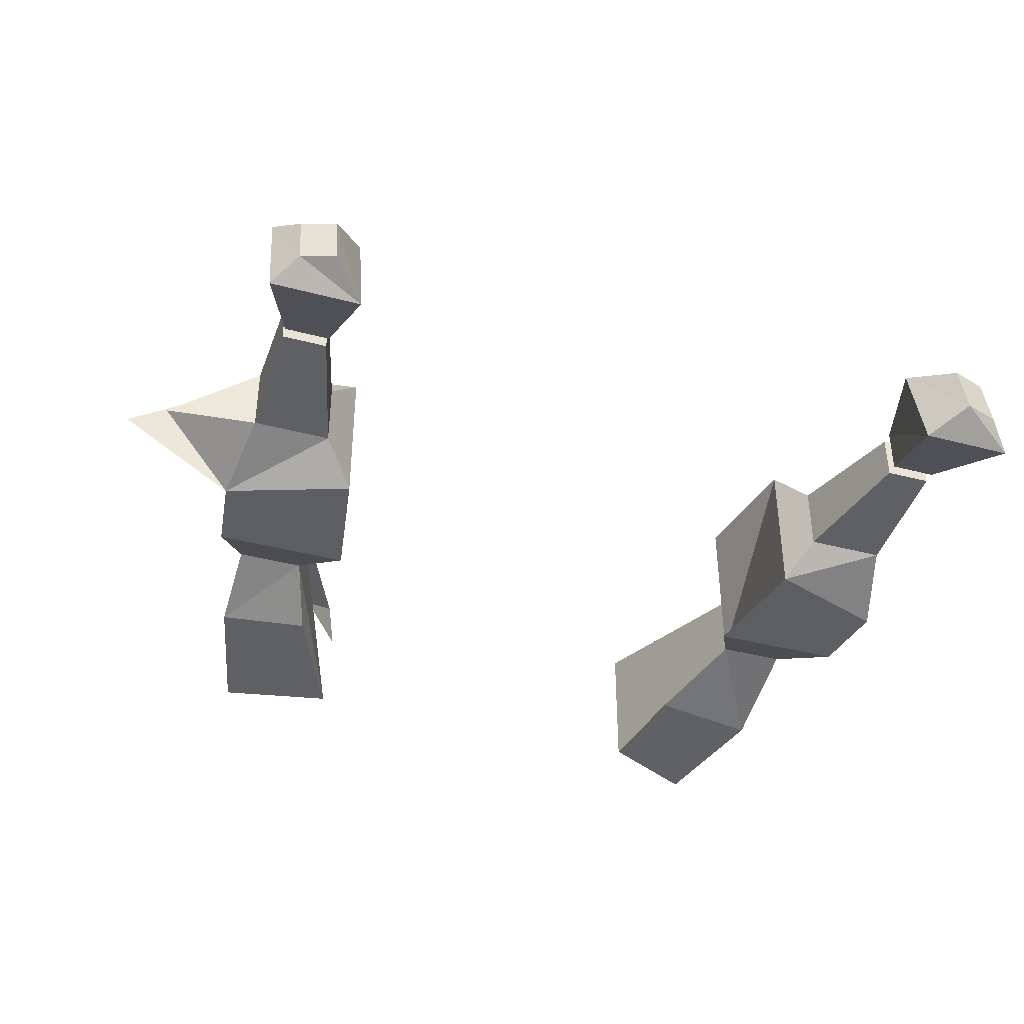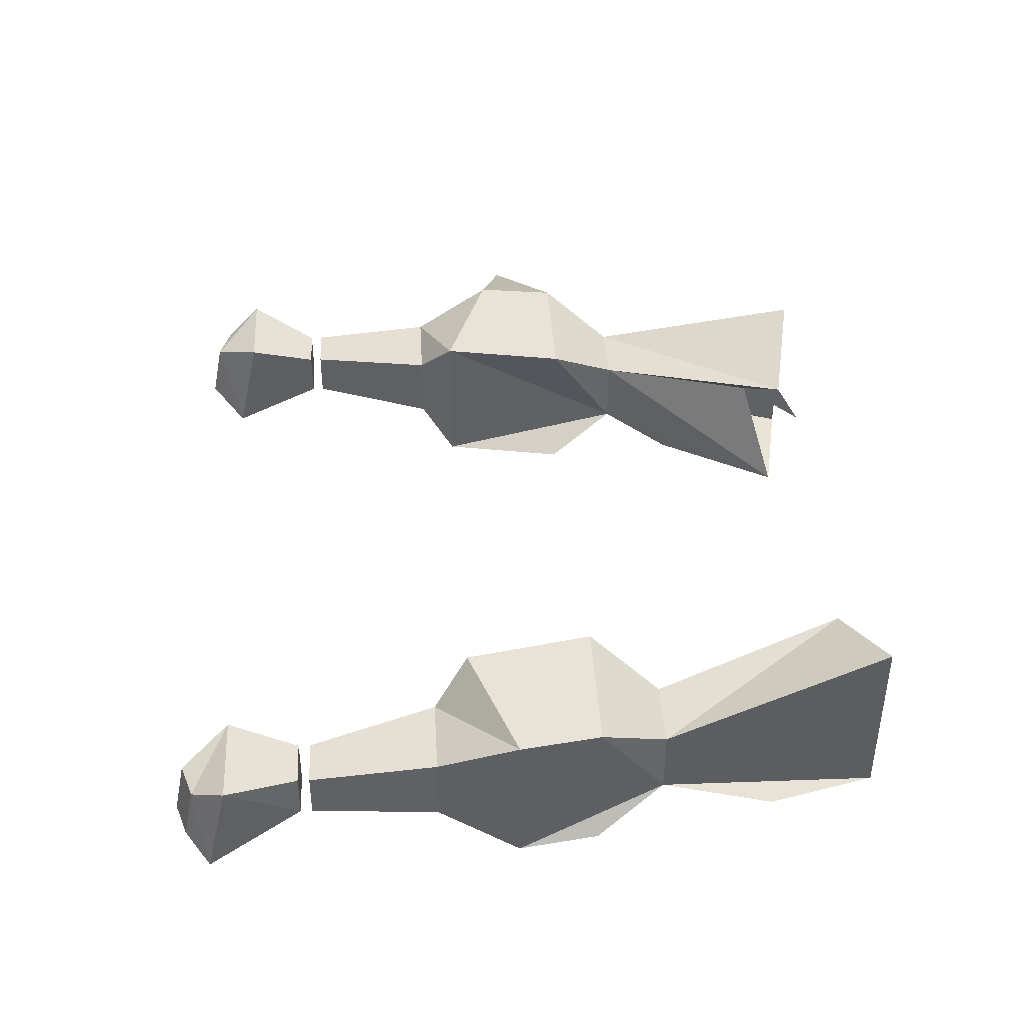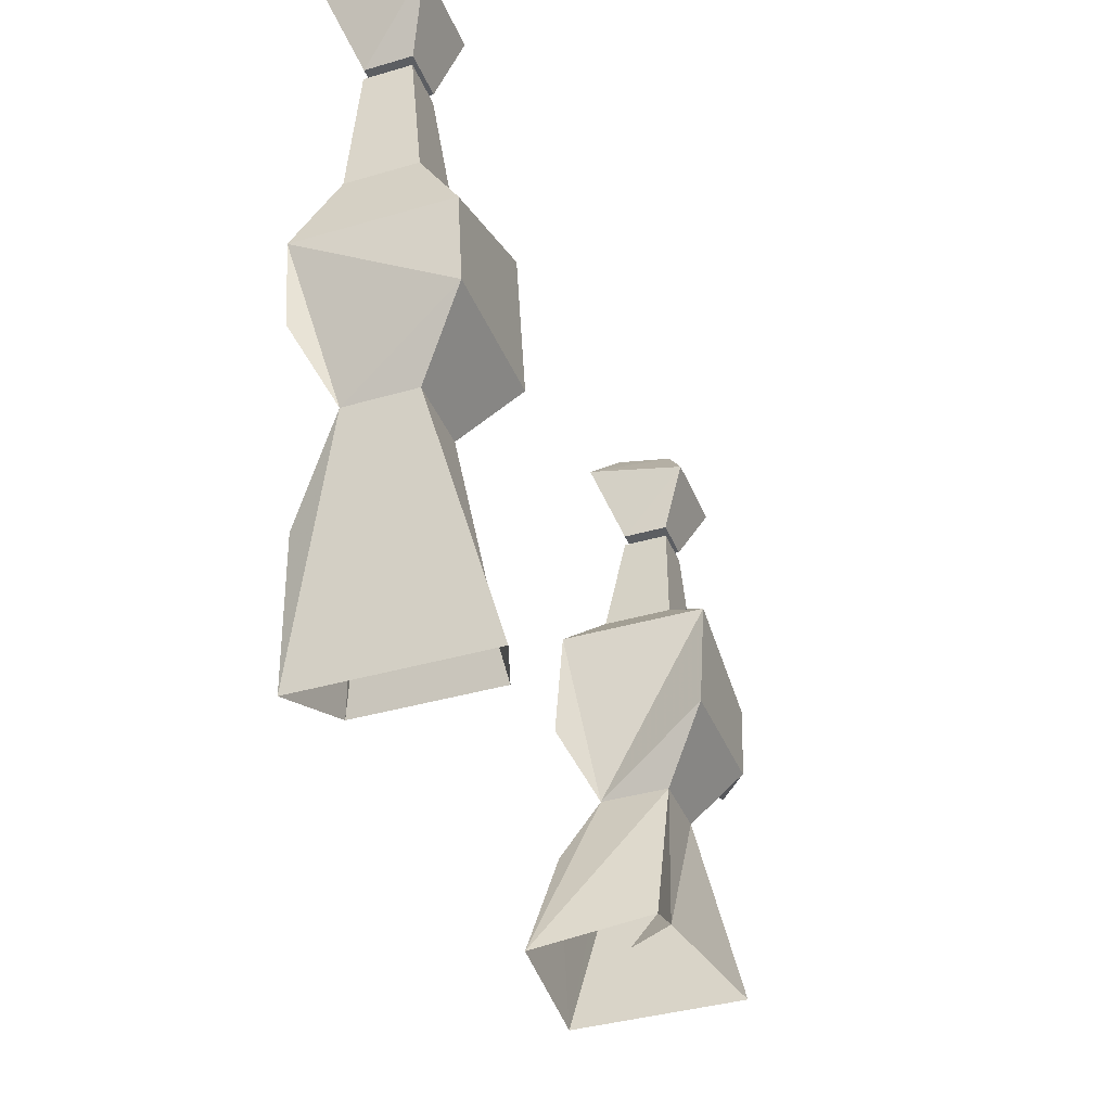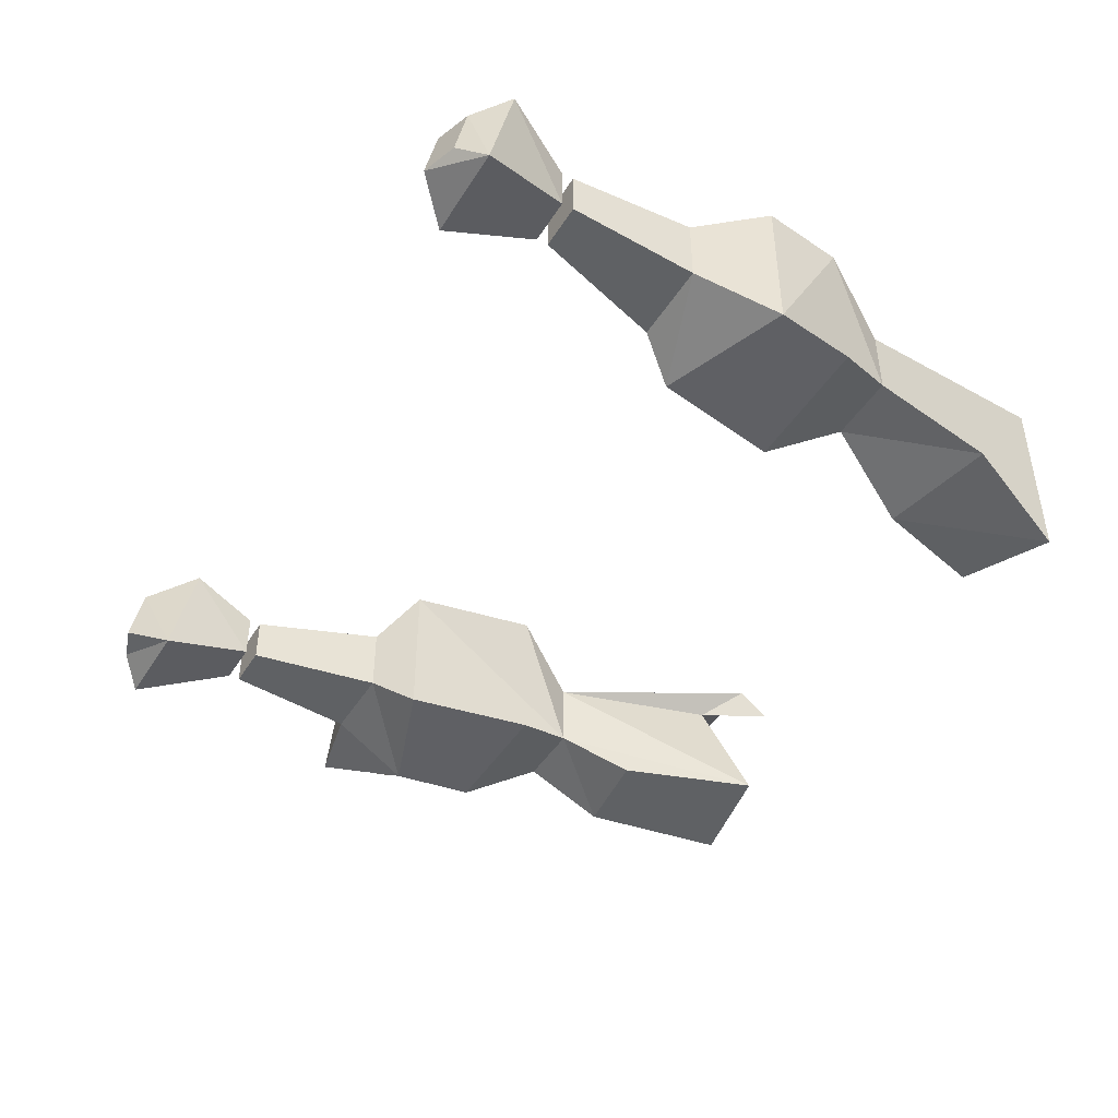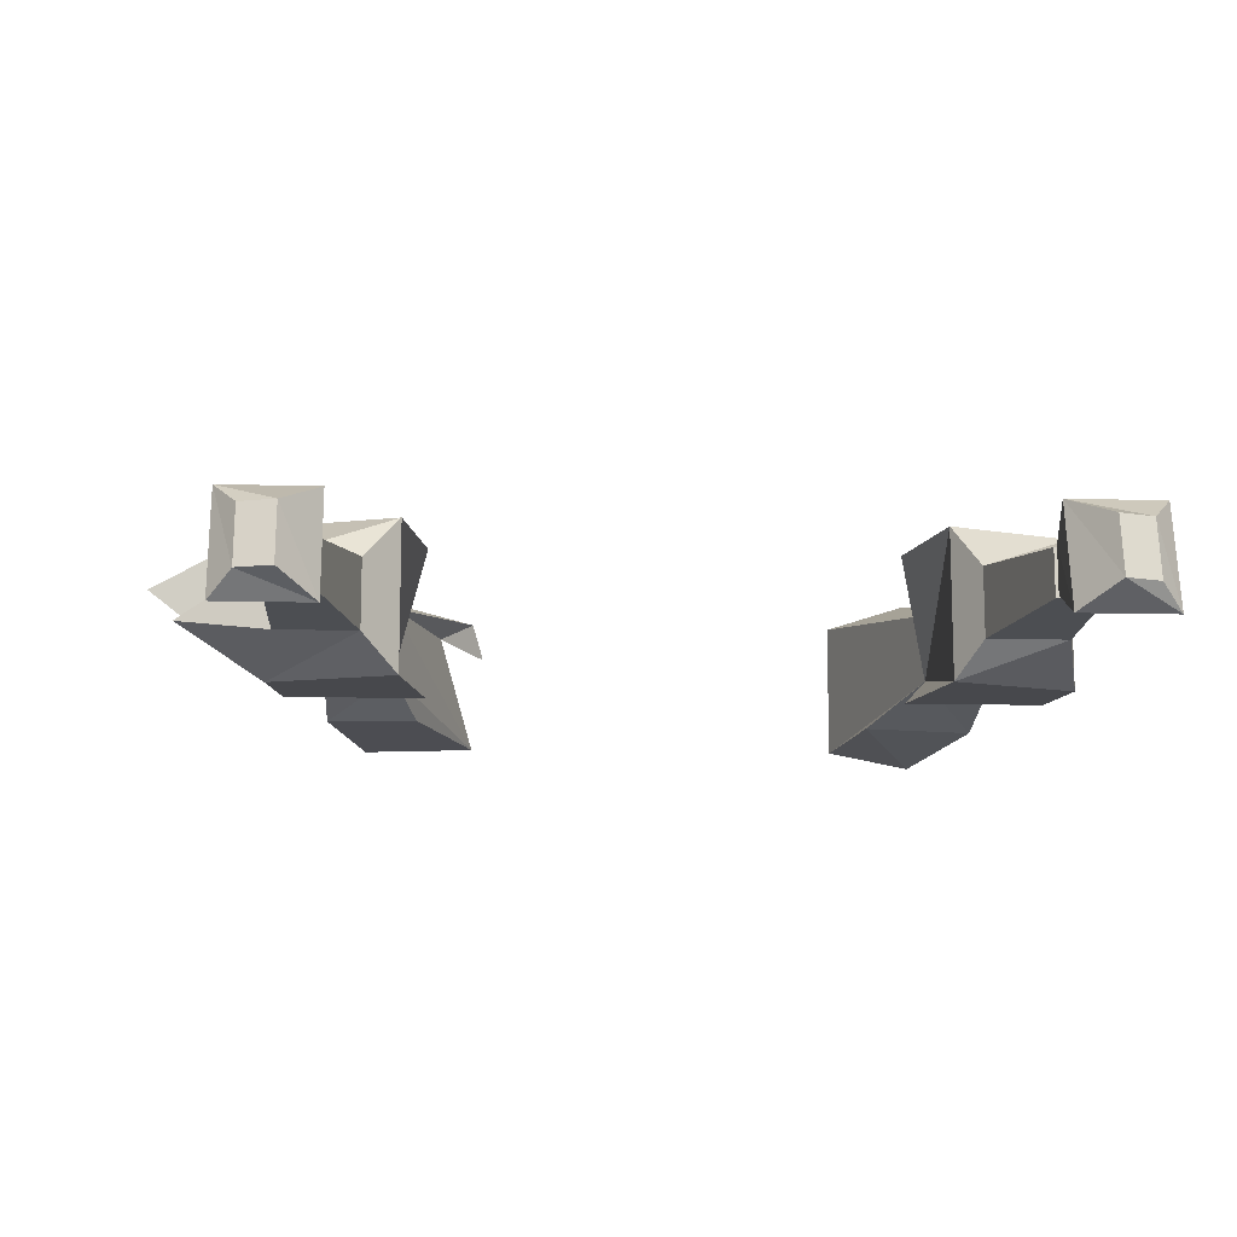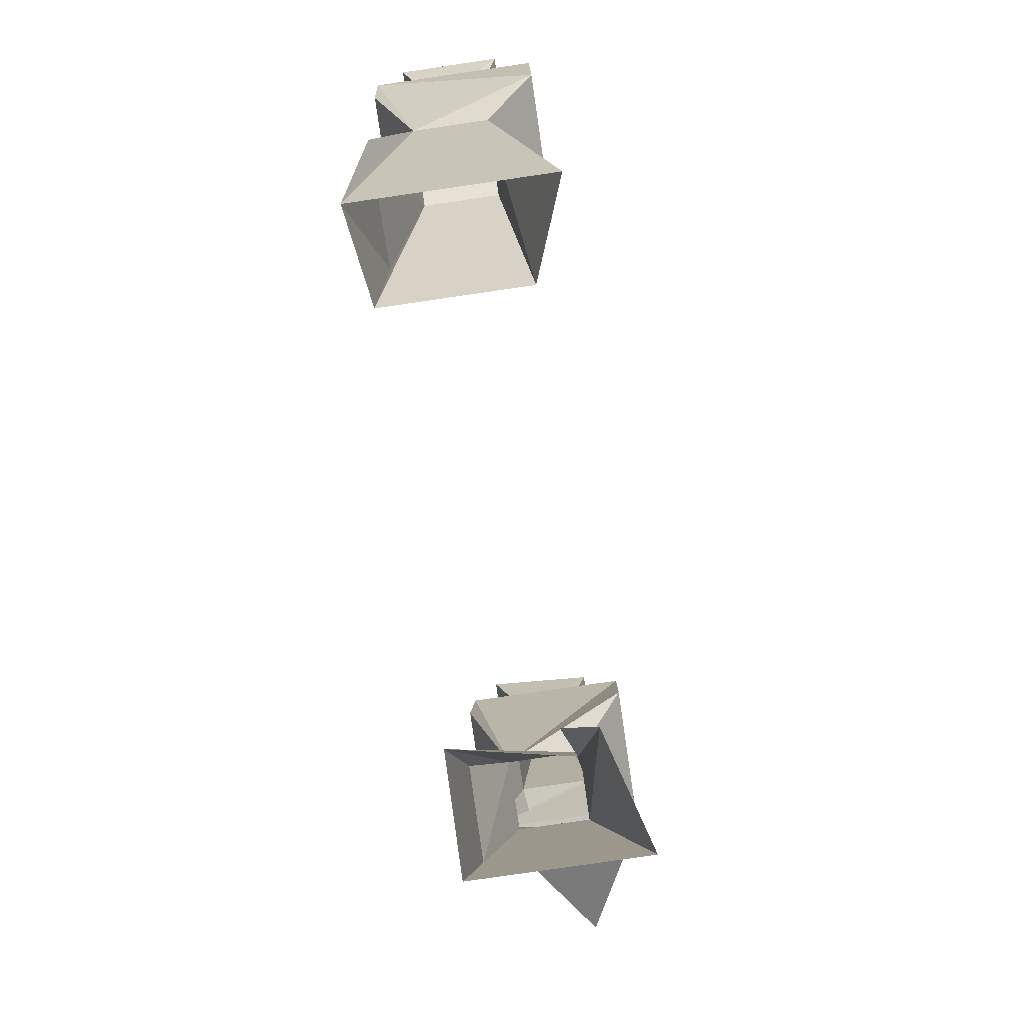
<metadata>
{"format":"obj","ext":"obj","renderer":"f3d","projection":"perspective","resolution":1024,"background":"white","views":[{"elev":-39.1,"azim":161.7,"up":"+Z"},{"elev":41.4,"azim":-93.3,"up":"+Z"},{"elev":-38.2,"azim":-69.6,"up":"+Y"},{"elev":-44.5,"azim":-120.0,"up":"+Z"},{"elev":-11.6,"azim":176.2,"up":"+Z"},{"elev":-79.0,"azim":-81.7,"up":"+Y"}]}
</metadata>
<code>
v 0.25 -0.7969 0.02344
v 0.2734 -0.75 0.03906
v 0.2109 -0.75 0.03906
v 0.2188 -0.7969 0.02344
v 0.2188 -0.7969 -0.007812
v 0.25 -0.7969 -0.007812
v 0.2734 -0.7344 -0.03125
v 0.2578 -0.7188 -0.01562
v 0.2578 -0.7266 0.02344
v 0.2344 -0.7188 0.02344
v 0.2109 -0.7344 -0.03125
v 0.2344 -0.7109 -0.01562
v -0.25 -0.7969 -0.007812
v -0.2188 -0.7969 -0.007812
v -0.2188 -0.7969 0.02344
v -0.25 -0.7969 0.02344
v -0.2734 -0.75 0.03906
v -0.2734 -0.7344 -0.03125
v -0.2109 -0.7344 -0.03125
v -0.2109 -0.75 0.03906
v -0.2344 -0.7188 0.02344
v -0.2578 -0.7266 0.02344
v -0.2578 -0.7188 -0.01562
v -0.2344 -0.7109 -0.01562
v -0.1953 -0.8906 0.03125
v -0.1953 -0.8906 -0.01562
v -0.2188 -0.8047 -0.007812
v -0.2188 -0.8047 0.02344
v -0.25 -0.8906 0.03125
v -0.2656 -0.9453 0.0625
v -0.1797 -0.9141 0.0625
v -0.1797 -0.9141 -0.03906
v -0.25 -0.8906 -0.01562
v -0.25 -0.8047 -0.007812
v -0.25 -0.8047 0.02344
v -0.2656 -0.9453 -0.03906
v -0.2578 -1 0.0625
v -0.1641 -1 0.0625
v -0.1875 -1.047 -0.01562
v -0.1641 -1 -0.03906
v 0.2188 -0.8047 0.02344
v 0.25 -0.8047 0.02344
v 0.25 -0.8047 -0.007812
v 0.2188 -0.8047 -0.007812
v 0.1953 -0.8906 -0.01562
v 0.1953 -0.8906 0.03125
v 0.25 -0.8906 0.03125
v 0.25 -0.8906 -0.01562
v 0.2578 -0.9453 -0.03906
v 0.1719 -0.9141 -0.03906
v 0.1719 -0.9141 0.0625
v 0.2578 -0.9453 0.0625
v 0.3125 -0.9062 -0.007812
v 0.1797 -1.047 0.03125
v 0.1562 -1 0.0625
v 0.1797 -1.047 -0.01562
v 0.125 -1.18 -0.04688
v 0.1484 -1.156 0.03125
v 0.125 -1.18 0.04688
v 0.2266 -1.047 0.03125
v 0.25 -1 0.0625
v 0.1562 -1 -0.03906
v 0.25 -1 -0.03906
v 0.2266 -1.047 -0.01562
v 0.2266 -1.102 -0.03906
v 0.1641 -1.094 -0.03906
v 0.2031 -1.195 -0.04688
v 0.2031 -1.195 0.03125
v 0.2031 -1.195 0.07031
v 0.3359 -0.9609 0.02344
v -0.1875 -1.047 0.03125
v -0.1406 -1.18 -0.04688
v -0.1562 -1.109 -0.03906
v -0.2344 -1.125 -0.03906
v -0.2344 -1.047 -0.01562
v -0.2578 -1 -0.03906
v -0.2344 -1.047 0.03125
v 0.1172 -1.195 0.02344
v -0.2031 -1.203 -0.05469
v -0.1406 -1.18 0.04688
v -0.1406 -1.18 0.03125
v -0.2031 -1.203 0.03125
v -0.2031 -1.203 0.07031
f 1 2 3
f 1 3 4
f 1 4 5
f 1 5 6
f 1 6 7
f 1 7 2
f 2 7 8
f 2 8 9
f 2 9 10
f 2 10 3
f 3 10 11
f 3 11 5
f 3 5 4
f 7 6 5
f 7 5 11
f 7 11 8
f 8 11 12
f 8 12 9
f 9 12 10
f 10 12 11
f 13 14 15
f 13 15 16
f 13 16 17
f 13 17 18
f 13 18 19
f 13 19 14
f 14 19 15
f 15 19 20
f 15 20 17
f 15 17 16
f 20 21 22
f 20 22 17
f 17 22 18
f 18 22 23
f 18 23 24
f 18 24 19
f 19 24 20
f 20 24 21
f 21 24 23
f 21 23 22
f 25 26 27
f 25 27 28
f 25 28 29
f 26 33 34
f 26 34 27
f 27 34 28
f 28 34 35
f 28 35 29
f 29 35 33
f 33 35 34
f 41 42 43
f 41 43 44
f 41 44 45
f 41 45 46
f 41 46 42
f 42 46 47
f 42 47 43
f 43 47 48
f 43 48 44
f 44 48 45
f 54 56 57
f 54 57 58
f 54 58 59
f 54 59 60
f 56 64 65
f 56 65 66
f 56 66 57
f 57 66 67
f 67 66 65
f 67 65 64
f 67 64 68
f 68 64 60
f 68 60 69
f 69 60 59
f 39 71 72
f 39 72 73
f 39 73 74
f 39 74 75
f 78 59 58
f 79 74 73
f 79 73 72
f 71 80 81
f 71 81 72
f 82 83 77
f 82 77 75
f 82 75 79
f 79 75 74
f 77 83 80
f 77 80 71
f 25 29 30
f 25 30 31
f 25 31 26
f 26 31 32
f 26 32 33
f 29 33 36
f 29 36 30
f 30 36 37
f 30 37 31
f 31 37 38
f 31 38 39
f 31 39 32
f 32 39 40
f 32 40 36
f 32 36 33
f 45 48 49
f 45 49 50
f 45 50 46
f 46 50 51
f 46 51 47
f 47 51 52
f 47 52 49
f 47 49 53
f 47 53 48
f 48 53 49
f 54 55 56
f 54 60 61
f 54 61 55
f 55 61 51
f 55 51 56
f 56 51 50
f 56 50 62
f 56 62 63
f 56 63 64
f 61 52 51
f 52 61 70
f 52 70 49
f 49 70 61
f 49 61 64
f 49 64 63
f 49 63 62
f 49 62 50
f 64 61 60
f 39 38 71
f 39 75 76
f 39 76 40
f 40 76 36
f 36 76 75
f 36 75 37
f 37 75 77
f 37 77 71
f 37 71 38

</code>
